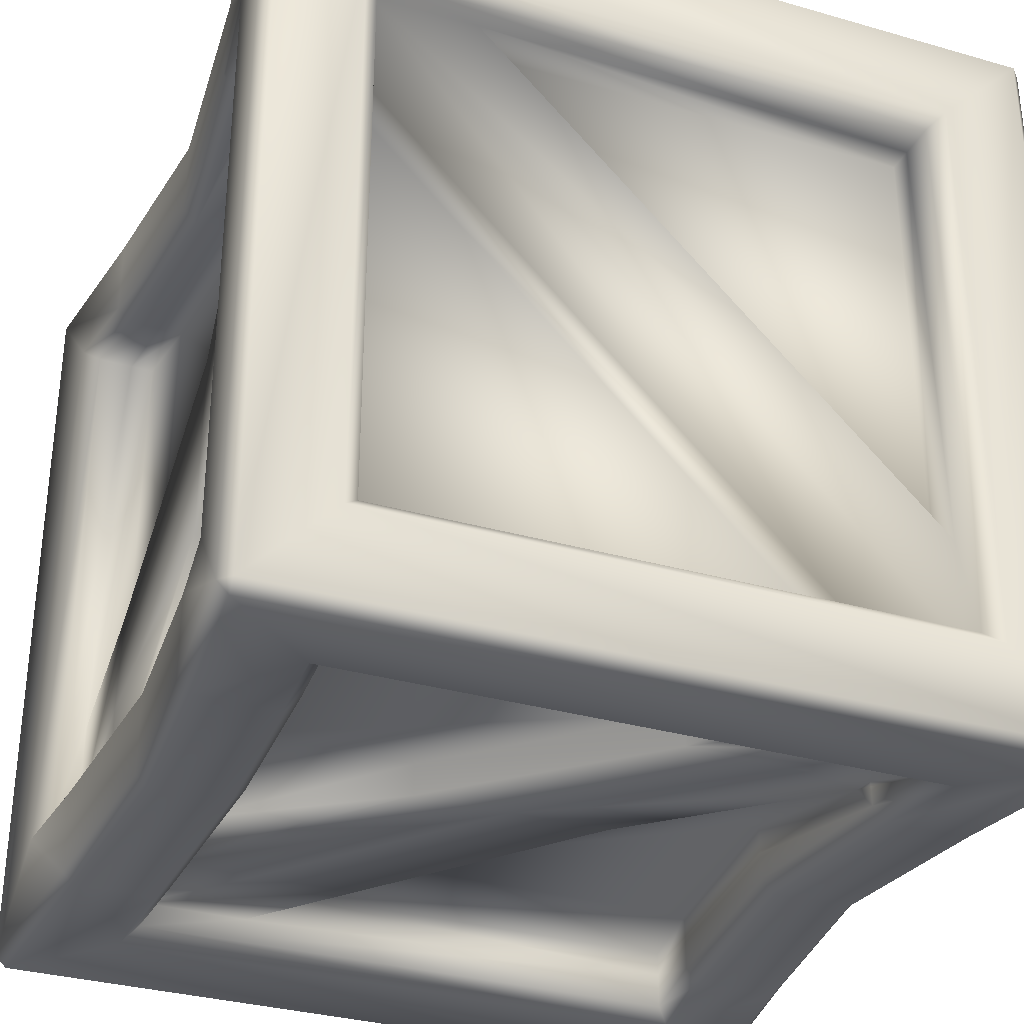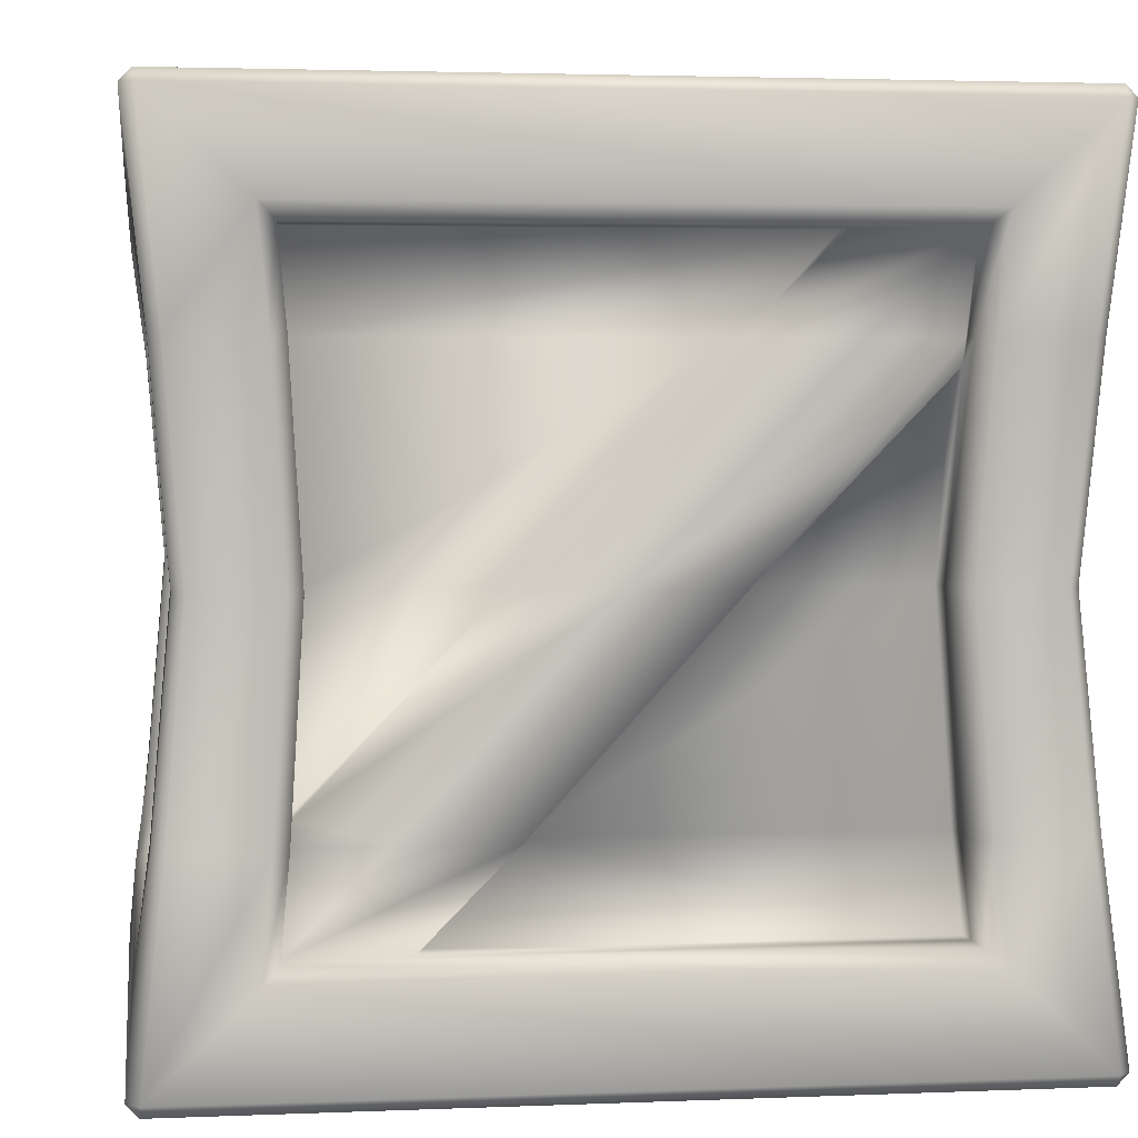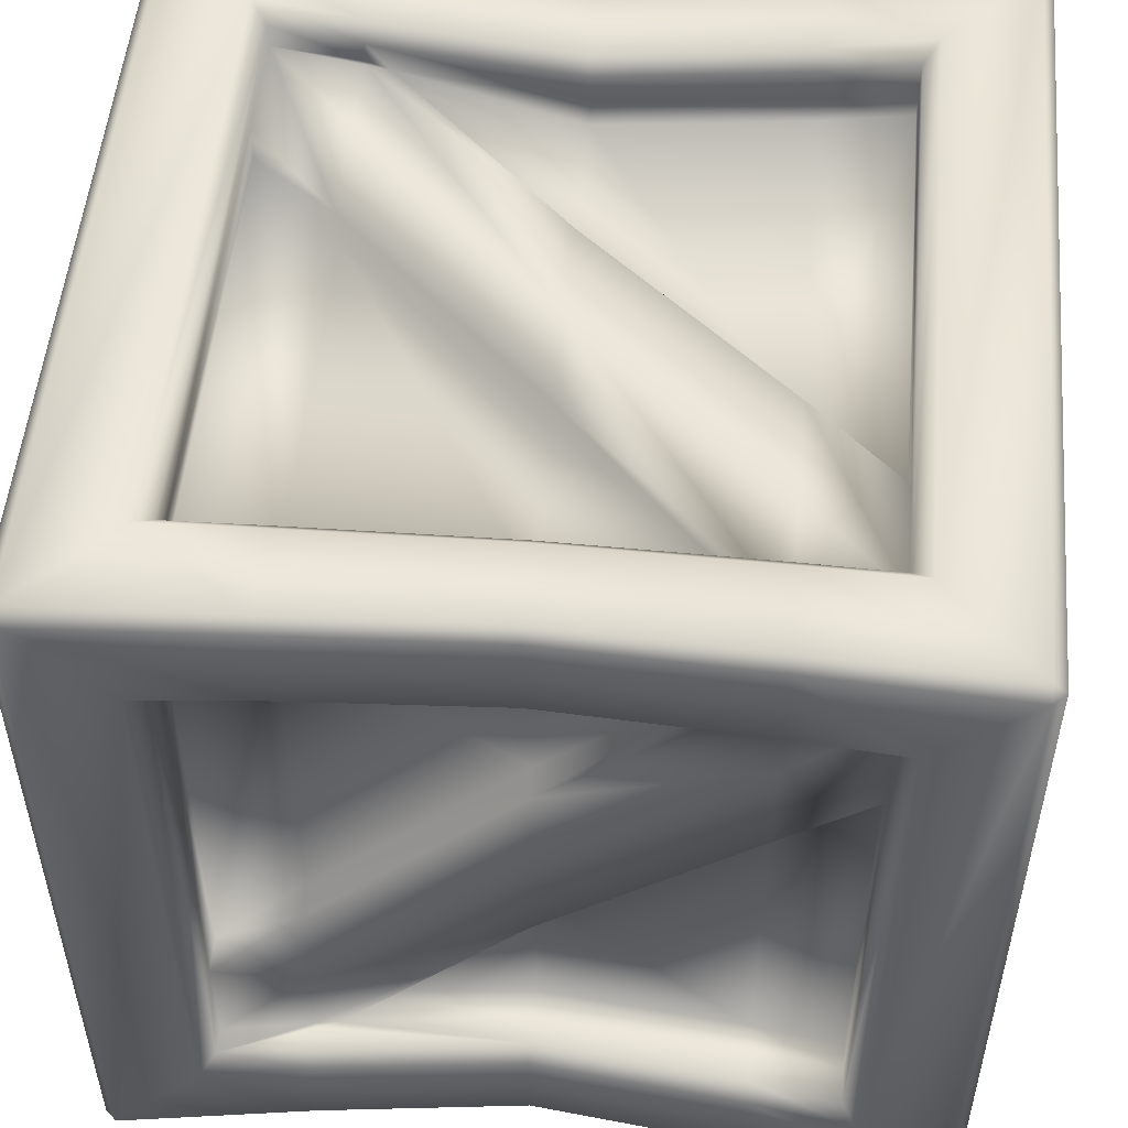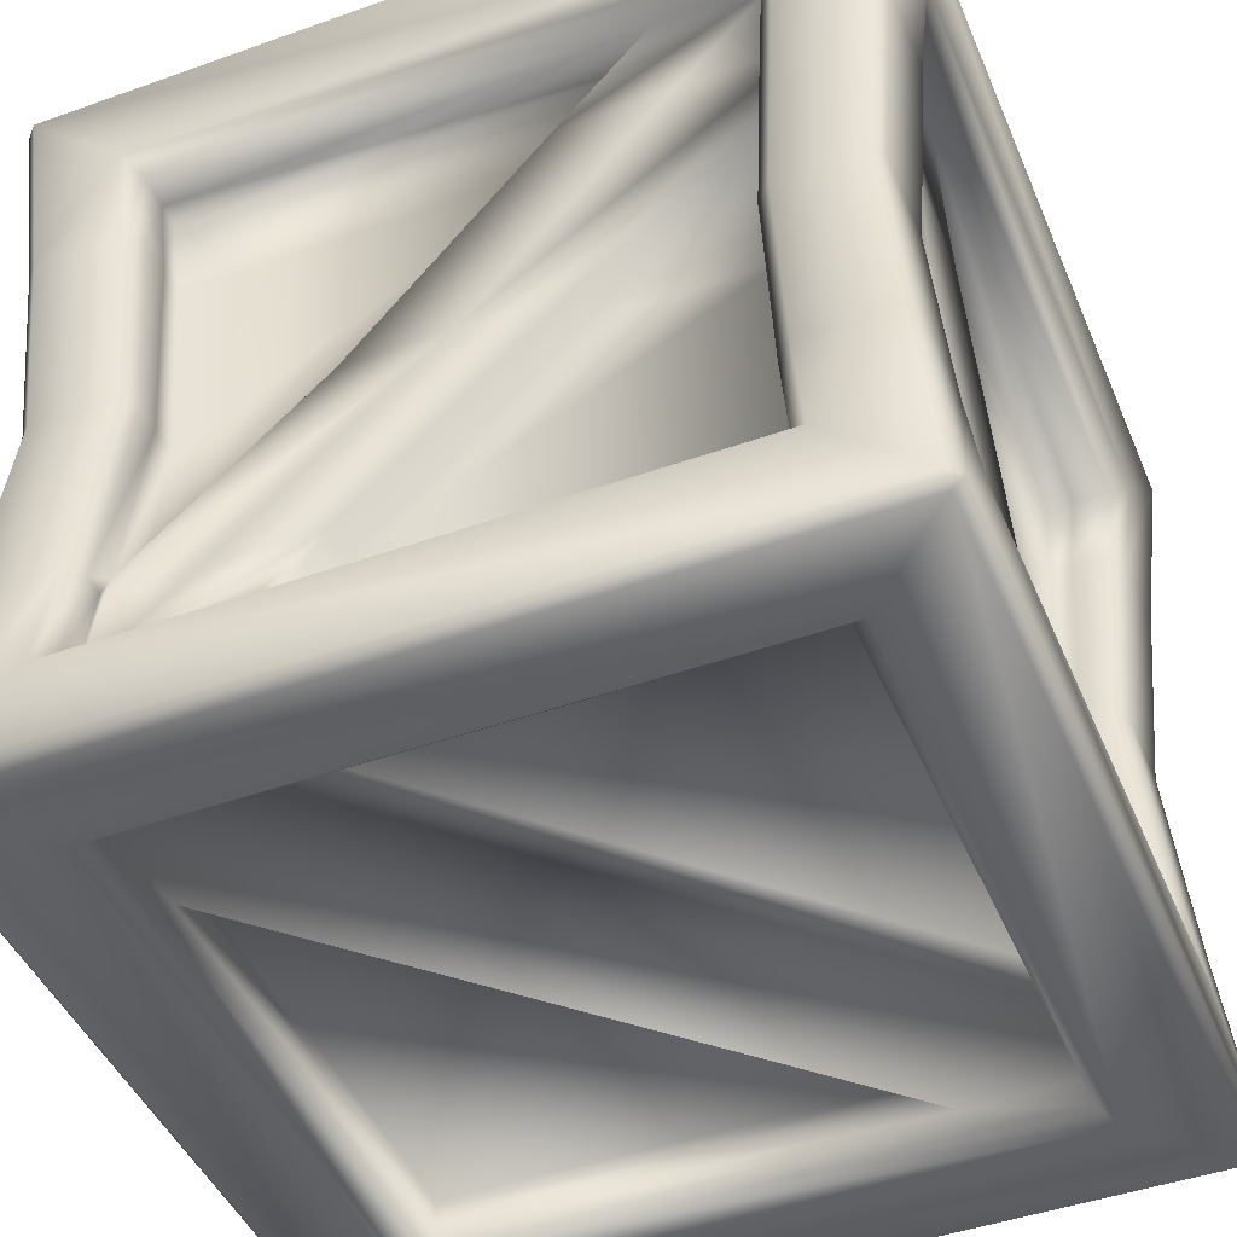
<metadata>
{"format":"obj","ext":"obj","renderer":"f3d","projection":"perspective","resolution":1024,"background":"white","views":[{"elev":-32.7,"azim":-21.7,"up":"+Z"},{"elev":2.8,"azim":171.8,"up":"+Y"},{"elev":52.0,"azim":95.1,"up":"+Z"},{"elev":-45.5,"azim":22.3,"up":"+Y"}]}
</metadata>
<code>
o crate_one_lp_2
v -0.3499 0.3585 0.3988
v 0.3499 -0.3585 0.3988
v 0.499 0.4859 0.4852
v 0.4853 0.5 0.4855
v 0.4848 0.4859 0.4993
v 0.4853 -0.5 0.4855
v 0.499 -0.4859 0.4852
v 0.4848 -0.4859 0.4993
v -0.4853 -0.5 0.4855
v -0.4848 -0.4859 0.4993
v -0.499 -0.4859 0.4852
v -0.4848 0.4859 0.4993
v -0.4853 0.5 0.4855
v -0.499 0.4859 0.4852
v 0.3499 0.3585 0.4733
v 0.3701 0.3774 0.4934
v -0.3499 0.3585 0.4733
v -0.3701 0.3774 0.4934
v -0.3499 -0.3585 0.4733
v -0.3701 -0.3774 0.4934
v 0.3499 -0.3585 0.4733
v 0.3701 -0.3774 0.4934
v -0.3499 0.3585 0.4286
v 0.3499 0.3585 0.442
v 0.3499 -0.3585 0.4286
v -0.3499 -0.3585 0.442
v -0.3366 -0.2223 0.3886
v 0.2175 0.3585 0.3995
v 0.3366 0.2223 0.3886
v -0.2175 -0.3585 0.3995
v 0.3366 0.2223 0.4306
v 0.2175 0.3585 0.4427
v -0.2175 -0.3585 0.4427
v -0.3366 -0.2223 0.4306
v 0.3957 0.3585 -0.3527
v 0.3957 -0.3585 0.3527
v 0.4853 -0.5 -0.4855
v 0.499 -0.4859 -0.4852
v 0.499 0.4859 -0.4852
v 0.4853 0.5 -0.4855
v 0.4696 -0.3585 -0.3527
v 0.4903 -0.3774 -0.3724
v 0.4696 0.3585 -0.3527
v 0.4903 0.3774 -0.3724
v 0.4696 0.3585 0.3527
v 0.4903 0.3774 0.3724
v 0.4696 -0.3585 0.3527
v 0.4903 -0.3774 0.3724
v 0.4253 0.3585 -0.3527
v 0.4386 -0.3585 -0.3527
v 0.4253 -0.3585 0.3527
v 0.4386 0.3585 0.3527
v 0.3967 0.3585 0.219
v 0.3807 -0.2223 -0.3436
v 0.3967 -0.3585 -0.219
v 0.3807 0.2223 0.3436
v 0.4397 -0.3585 -0.219
v 0.4219 -0.2223 -0.3436
v 0.4219 0.2223 0.3436
v 0.4397 0.3585 0.219
v -0.3957 0.3585 0.3527
v -0.3957 -0.3585 -0.3527
v -0.4853 -0.5 -0.4855
v -0.499 -0.4859 -0.4852
v -0.499 0.4859 -0.4852
v -0.4853 0.5 -0.4855
v -0.4696 -0.3585 0.3527
v -0.4903 -0.3774 0.3724
v -0.4696 0.3585 0.3527
v -0.4903 0.3774 0.3724
v -0.4696 0.3585 -0.3527
v -0.4903 0.3774 -0.3724
v -0.4696 -0.3585 -0.3527
v -0.4903 -0.3774 -0.3724
v -0.4253 0.3585 0.3527
v -0.4386 -0.3585 0.3527
v -0.4253 -0.3585 -0.3527
v -0.4386 0.3585 -0.3527
v -0.3967 0.3585 -0.219
v -0.3807 -0.2223 0.3436
v -0.3967 -0.3585 0.219
v -0.3807 0.2223 -0.3436
v -0.4397 -0.3585 0.219
v -0.4219 -0.2223 0.3436
v -0.4219 0.2223 -0.3436
v -0.4397 0.3585 -0.219
v -0.3499 -0.3585 -0.3988
v 0.3499 0.3585 -0.3988
v 0.4848 -0.4859 -0.4993
v 0.4848 0.4859 -0.4993
v -0.4848 0.4859 -0.4993
v -0.4848 -0.4859 -0.4993
v 0.3499 -0.3585 -0.4733
v 0.3701 -0.3774 -0.4934
v -0.3499 -0.3585 -0.4733
v -0.3701 -0.3774 -0.4934
v -0.3499 0.3585 -0.4733
v -0.3701 0.3774 -0.4934
v 0.3499 0.3585 -0.4733
v 0.3701 0.3774 -0.4934
v -0.3499 -0.3585 -0.4286
v 0.3499 -0.3585 -0.442
v 0.3499 0.3585 -0.4286
v -0.3499 0.3585 -0.442
v -0.3366 0.2223 -0.3886
v 0.2175 -0.3585 -0.3995
v 0.3366 -0.2223 -0.3886
v -0.2175 0.3585 -0.3995
v 0.3366 -0.2223 -0.4306
v 0.2175 -0.3585 -0.4427
v -0.2175 0.3585 -0.4427
v -0.3366 0.2223 -0.4306
v 0.3539 0.4054 -0.3553
v -0.3539 0.4054 0.3553
v 0.3577 0.4811 0.3579
v 0.377 0.5 0.3772
v 0.3577 0.4811 -0.3579
v 0.377 0.5 -0.3772
v -0.3577 0.4811 -0.3579
v -0.377 0.5 -0.3772
v -0.3577 0.4811 0.3579
v -0.377 0.5 0.3772
v 0.3557 0.4357 -0.3566
v 0.3564 0.4493 0.3571
v -0.3557 0.4357 0.3566
v -0.3564 0.4493 -0.3571
v -0.2198 0.4054 -0.3558
v 0.3545 0.4054 0.2206
v 0.2198 0.4054 0.3558
v -0.3545 0.4054 -0.2206
v 0.2212 0.4493 0.3573
v 0.3568 0.4493 0.2216
v -0.3568 0.4493 -0.2216
v -0.2212 0.4493 -0.3573
v 0.3539 -0.4054 0.3553
v -0.3539 -0.4054 -0.3553
v 0.3577 -0.4811 -0.3579
v 0.377 -0.5 -0.3772
v 0.3577 -0.4811 0.3579
v 0.377 -0.5 0.3772
v -0.3577 -0.4811 0.3579
v -0.377 -0.5 0.3772
v -0.3577 -0.4811 -0.3579
v -0.377 -0.5 -0.3772
v 0.3557 -0.4357 0.3566
v 0.3564 -0.4493 -0.3571
v -0.3557 -0.4357 -0.3566
v -0.3564 -0.4493 0.3571
v -0.2198 -0.4054 0.3558
v 0.3545 -0.4054 -0.2206
v 0.2198 -0.4054 -0.3558
v -0.3545 -0.4054 0.2206
v 0.2212 -0.4493 -0.3573
v 0.3568 -0.4493 -0.2216
v -0.3568 -0.4493 0.2216
v -0.2212 -0.4493 0.3573
v 0.4517 0 0.4539
v -0.4389 0 0.4671
v 0.341 0 0.4671
v -0.3239 0 0.4494
v -0.4517 0 0.4539
v -0.341 0 0.4671
v -0.3239 0 0.3788
v 0.3239 0 0.4494
v 0.4389 0 0.4671
v -0.1231 0 0.3788
v 0.1231 0 0.3788
v -0.1231 0 0.4198
v 0.1231 0 0.4198
v 0 0 0.4198
v 0.3239 0 0.4149
v 0.3239 0 0.3788
v -0.3239 0 0.4149
v 0.3663 0 0.3349
v 0.4517 -0 -0.3526
v 0.4346 0 0.3349
v 0.4517 0 0.3526
v 0.4346 -0 -0.3349
v 0.4517 -0 -0.4539
v 0.4012 -0 -0.3349
v 0.4012 0 0.3349
v 0.3663 -0 -0.1273
v 0.3663 0 0.1273
v 0.4059 -0 -0.1273
v 0.4059 0 0.1273
v 0.4059 0 0
v 0.3663 -0 -0.3349
v -0.3663 -0 -0.3349
v -0.4517 -0 -0.4539
v -0.4517 0 0.3526
v -0.4346 -0 -0.3349
v -0.4517 -0 -0.3526
v -0.4346 0 0.3349
v -0.4012 0 0.3349
v -0.4012 -0 -0.3349
v -0.3663 0 0.1273
v -0.3663 -0 -0.1273
v -0.4059 0 0.1273
v -0.4059 -0 -0.1273
v -0.4059 0 0
v -0.3663 0 0.3349
v -0.4389 -0 -0.4671
v 0.341 -0 -0.4671
v -0.3239 -0 -0.4494
v -0.341 -0 -0.4671
v -0.3239 -0 -0.3788
v 0.3239 -0 -0.4494
v 0.4389 -0 -0.4671
v -0.1231 -0 -0.3788
v 0.1231 -0 -0.3788
v -0.1231 -0 -0.4198
v 0.1231 -0 -0.4198
v 0 -0 -0.4198
v 0.3239 -0 -0.4149
v 0.3239 -0 -0.3788
v -0.3239 -0 -0.4149
v -0.4733 0.25 0.4682
v -0.3573 0.25 0.4818
v -0.3394 0.25 0.3907
v 0.3394 0.25 0.4636
v 0.4599 0.25 0.4818
v 0.3394 0.25 0.433
v 0.3394 0.25 0.4392
v 0.4733 0.25 0.3637
v 0.4554 0.25 -0.3455
v 0.4733 0.25 -0.4682
v 0.4148 0.25 -0.3455
v 0.3839 0.25 0.1097
v 0.4253 0.25 0.3455
v 0.4254 0.25 0.1097
v 0.4282 0.25 0.242
v 0.4315 0.25 0.3455
v -0.4733 0.25 -0.3637
v -0.4554 0.25 0.3455
v -0.4148 0.25 0.3455
v -0.3839 0.25 -0.1097
v -0.4253 0.25 -0.3455
v -0.4254 0.25 -0.1097
v -0.4282 0.25 -0.242
v -0.4315 0.25 -0.3455
v -0.4599 0.25 -0.4818
v 0.3573 0.25 -0.4818
v -0.3394 0.25 -0.4636
v -0.3394 0.25 -0.433
v -0.2382 0.25 -0.4349
v -0.3394 0.25 -0.4392
v 0.4733 0.25 0.4682
v -0.4599 0.25 0.4818
v 0.3573 0.25 0.4818
v -0.3394 0.25 0.4636
v 0.1077 0.25 0.3908
v 0.1077 0.25 0.4331
v 0.2382 0.25 0.4349
v -0.3394 0.25 0.4223
v 0.4733 0.25 -0.3637
v 0.4554 0.25 0.3455
v 0.3838 0.25 -0.3455
v -0.4733 0.25 -0.4682
v -0.4733 0.25 0.3637
v -0.4554 0.25 -0.3455
v -0.3838 0.25 0.3455
v -0.3573 0.25 -0.4818
v 0.3394 0.25 -0.4636
v 0.4599 0.25 -0.4818
v -0.1077 0.25 -0.3908
v -0.1077 0.25 -0.4331
v 0.3394 0.25 -0.4223
v 0.3394 0.25 -0.3907
v 0.4733 -0.25 0.4682
v -0.4599 -0.25 0.4818
v 0.3573 -0.25 0.4818
v -0.3394 -0.25 0.4636
v -0.3394 -0.25 0.433
v -0.2382 -0.25 0.4349
v -0.3394 -0.25 0.4392
v 0.3838 -0.25 0.3455
v 0.4733 -0.25 -0.3637
v 0.4554 -0.25 0.3455
v 0.4148 -0.25 0.3455
v 0.3839 -0.25 -0.1097
v 0.4253 -0.25 -0.3455
v 0.4254 -0.25 -0.1097
v 0.4315 -0.25 -0.3455
v -0.3838 -0.25 -0.3455
v -0.4733 -0.25 -0.4682
v -0.4733 -0.25 0.3637
v -0.4554 -0.25 -0.3455
v -0.4148 -0.25 -0.3455
v -0.3839 -0.25 0.1097
v -0.4253 -0.25 0.3455
v -0.4254 -0.25 0.1097
v -0.4315 -0.25 0.3455
v -0.3573 -0.25 -0.4818
v -0.3394 -0.25 -0.3907
v 0.3394 -0.25 -0.4636
v 0.4599 -0.25 -0.4818
v 0.3394 -0.25 -0.433
v 0.3394 -0.25 -0.4392
v -0.4733 -0.25 0.4682
v -0.3573 -0.25 0.4818
v 0.3394 -0.25 0.4636
v 0.4599 -0.25 0.4818
v -0.1077 -0.25 0.3908
v -0.1077 -0.25 0.4331
v 0.3394 -0.25 0.4223
v 0.3394 -0.25 0.3907
v 0.4733 -0.25 0.3637
v 0.4554 -0.25 -0.3455
v 0.4733 -0.25 -0.4682
v 0.4282 -0.25 -0.242
v -0.4733 -0.25 -0.3637
v -0.4554 -0.25 0.3455
v -0.4282 -0.25 0.242
v -0.4599 -0.25 -0.4818
v 0.3573 -0.25 -0.4818
v -0.3394 -0.25 -0.4636
v 0.1077 -0.25 -0.3908
v 0.1077 -0.25 -0.4331
v 0.2382 -0.25 -0.4349
v -0.3394 -0.25 -0.4223
f 1 219 251 28
f 3 5 221 247
f 13 12 5 4
f 10 9 6 8
f 12 14 217 248
f 3 4 5
f 6 7 8
f 9 10 11
f 12 13 14
f 18 17 15 16
f 16 15 220 249
f 17 18 218 250
f 19 20 22 21
f 17 23 32 15
f 26 273 275 19
f 19 33 26
f 15 223 220
f 12 18 16 5
f 18 12 248 218
f 20 10 8 22
f 5 16 249 221
f 25 305 306 2
f 29 167 172
f 1 23 254 219
f 28 251 252 32
f 30 303 304 33
f 26 274 273
f 31 222 253 170 169
f 19 275 272
f 25 33 19 21
f 15 32 24
f 15 24 222 223
f 28 32 23 1
f 30 33 25 2
f 35 53 228 257
f 37 38 7 6
f 39 40 4 3
f 44 43 225 255
f 42 41 47 48
f 43 44 46 45
f 45 46 224 256
f 43 49 227 225
f 52 60 45
f 45 232 229 52
f 41 57 51 47
f 39 44 255 226
f 44 39 3 46
f 46 3 247 224
f 38 42 48 7
f 51 57 55 36
f 55 280 276 36
f 35 49 60 53
f 54 182 184 58
f 56 183 185 59
f 52 231 230 60
f 57 50 310 282
f 45 60 49 43
f 51 279 278 47
f 41 283 281 50
f 41 50 57
f 54 58 180 187
f 56 59 181 174
f 61 79 236 261
f 9 11 64 63
f 14 13 66 65
f 70 69 234 259
f 68 67 73 74
f 69 70 72 71
f 71 72 233 260
f 69 75 235 234
f 78 86 71
f 71 240 237 78
f 67 83 77 73
f 14 70 259 217
f 70 14 65 72
f 72 65 258 233
f 11 68 74 64
f 77 83 81 62
f 81 289 284 62
f 61 75 86 79
f 80 196 198 84
f 82 197 199 85
f 78 239 238 86
f 83 76 313 291
f 71 86 75 69
f 77 288 287 73
f 67 292 290 76
f 67 76 83
f 80 84 194 201
f 82 85 195 188
f 87 294 317 106
f 38 89 296 309
f 63 92 89 37
f 91 66 40 90
f 92 64 285 314
f 38 37 89
f 40 39 90
f 66 91 65
f 92 63 64
f 96 95 93 94
f 94 93 295 315
f 95 96 293 316
f 97 98 100 99
f 95 101 110 93
f 104 244 246 97
f 97 111 104
f 93 298 295
f 92 96 94 89
f 96 92 314 293
f 98 91 90 100
f 89 94 315 296
f 103 267 268 88
f 107 210 215
f 87 101 320 294
f 106 317 318 110
f 108 265 266 111
f 104 245 244
f 109 297 319 213 212
f 97 246 243
f 103 111 97 99
f 93 110 102
f 93 102 297 298
f 106 110 101 87
f 108 111 103 88
f 113 127 128
f 118 117 115 116
f 116 115 121 122
f 117 118 120 119
f 119 120 122 121
f 117 123 132 115
f 126 134 119
f 119 133 126
f 115 131 125 121
f 40 118 116 4
f 118 40 66 120
f 120 66 13 122
f 4 116 122 13
f 125 131 129 114
f 129 130 114
f 113 123 134 127
f 128 127 134 132
f 130 129 131 133
f 126 124 132 134
f 131 124 126 133
f 119 134 123 117
f 125 133 119 121
f 115 132 124
f 115 124 131
f 128 132 123 113
f 130 133 125 114
f 135 149 150
f 140 139 137 138
f 138 137 143 144
f 139 140 142 141
f 141 142 144 143
f 139 145 154 137
f 148 156 141
f 141 155 148
f 137 153 147 143
f 6 140 138 37
f 140 6 9 142
f 142 9 63 144
f 37 138 144 63
f 147 153 151 136
f 151 152 136
f 135 145 156 149
f 150 149 156 154
f 152 151 153 155
f 148 146 154 156
f 153 146 148 155
f 141 156 145 139
f 147 155 141 143
f 137 154 146
f 137 146 153
f 150 154 145 135
f 152 155 147 136
f 166 163 27
f 157 165 302 269
f 158 161 299 270
f 159 164 301 271
f 160 162 300 272
f 164 171 305 301
f 162 158 270 300
f 165 159 271 302
f 172 171 31 29
f 172 167 303 306
f 163 173 34 27
f 168 166 27 34
f 169 167 29 31
f 168 170 253 252
f 169 170 274 304
f 160 173 254 250
f 187 182 54
f 175 178 308 277
f 176 177 307 278
f 178 180 58 283 308
f 179 175 277 309
f 177 157 269 307
f 174 183 56
f 184 182 228 230
f 185 183 280 282
f 184 186 310 281 58
f 185 186 231 229 59
f 176 181 59 232 256
f 187 180 227 257
f 174 181 279 276
f 201 196 80
f 190 193 312 286
f 191 192 311 287
f 193 194 84 292 312
f 161 190 286 299
f 192 189 285 311
f 188 197 82
f 198 196 236 238
f 199 197 289 291
f 198 200 313 290 84
f 199 200 239 237 85
f 191 195 85 240 260
f 201 194 235 261
f 188 195 288 284
f 209 206 105
f 179 208 264 226
f 202 189 258 241
f 203 207 263 242
f 204 205 262 243
f 207 214 267 263
f 205 202 241 262
f 208 203 242 264
f 215 214 109 107
f 215 210 265 268
f 206 216 112 105
f 211 209 105 112
f 212 210 107 109
f 211 213 319 318
f 212 213 245 266
f 204 216 320 316
f 251 219 163 166
f 247 221 165 157
f 248 217 161 158
f 249 220 164 159
f 250 218 162 160
f 220 223 31 171 164
f 218 248 158 162
f 221 249 159 165
f 219 254 173 163
f 252 251 166 168
f 253 222 24
f 223 222 31
f 257 228 182 187
f 255 225 178 175
f 256 224 177 176
f 225 227 180 178
f 229 232 59
f 226 255 175 179
f 224 247 157 177
f 230 231 186 184
f 261 236 196 201
f 259 234 193 190
f 260 233 192 191
f 234 235 194 193
f 237 240 85
f 217 259 190 161
f 233 258 189 192
f 238 239 200 198
f 246 244 112
f 268 267 214 215
f 266 265 210 212
f 244 245 213 211 112
f 243 246 112 216 204
f 252 253 24 32
f 250 254 23 17
f 230 228 53 60
f 229 231 52
f 256 232 45
f 257 227 49 35
f 238 236 79 86
f 237 239 78
f 260 240 71
f 261 235 75 61
f 226 264 90 39
f 241 258 65 91
f 242 263 99 100
f 243 262 98 97
f 263 267 103 99
f 262 241 91 98
f 264 242 100 90
f 268 265 108 88
f 266 245 104 111
f 275 273 34
f 306 305 171 172
f 304 303 167 169
f 273 274 170 168 34
f 272 275 34 173 160
f 276 280 183 174
f 282 310 186 185
f 278 279 181 176
f 281 283 58
f 284 289 197 188
f 291 313 200 199
f 287 288 195 191
f 290 292 84
f 317 294 206 209
f 309 296 208 179
f 314 285 189 202
f 315 295 207 203
f 316 293 205 204
f 295 298 109 214 207
f 293 314 202 205
f 296 315 203 208
f 294 320 216 206
f 318 317 209 211
f 319 297 102
f 298 297 109
f 269 302 8 7
f 270 299 11 10
f 271 301 21 22
f 272 300 20 19
f 301 305 25 21
f 300 270 10 20
f 302 271 22 8
f 306 303 30 2
f 304 274 26 33
f 277 308 41 42
f 278 307 48 47
f 308 283 41
f 309 277 42 38
f 307 269 7 48
f 282 280 55 57
f 281 310 50
f 276 279 51 36
f 286 312 67 68
f 287 311 74 73
f 312 292 67
f 299 286 68 11
f 311 285 64 74
f 291 289 81 83
f 290 313 76
f 284 288 77 62
f 318 319 102 110
f 316 320 101 95

</code>
